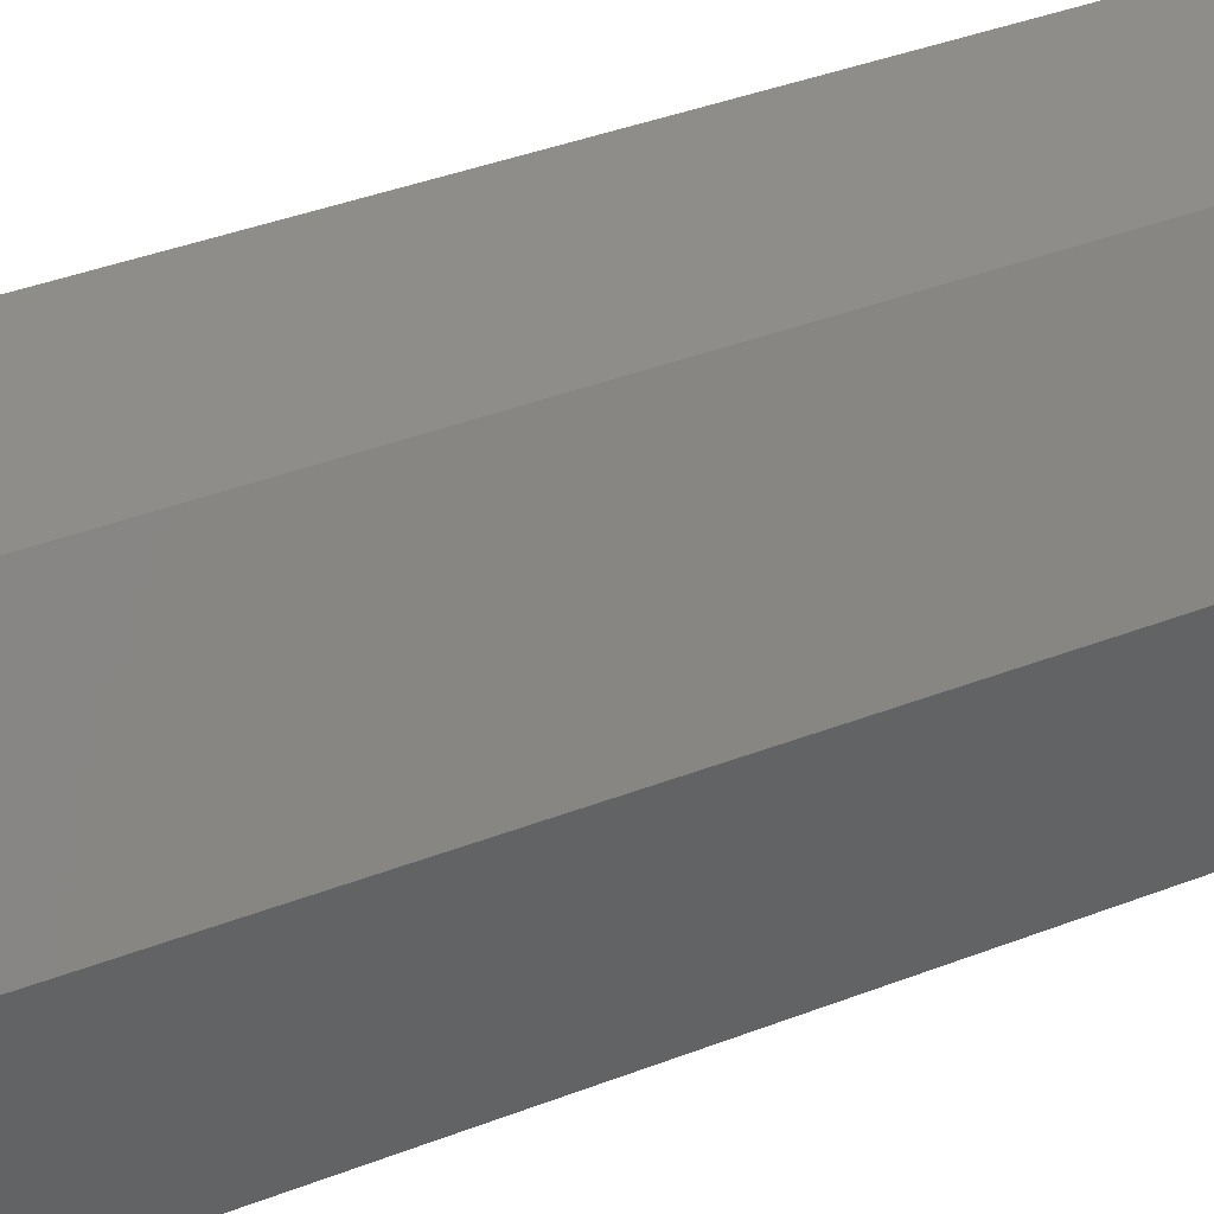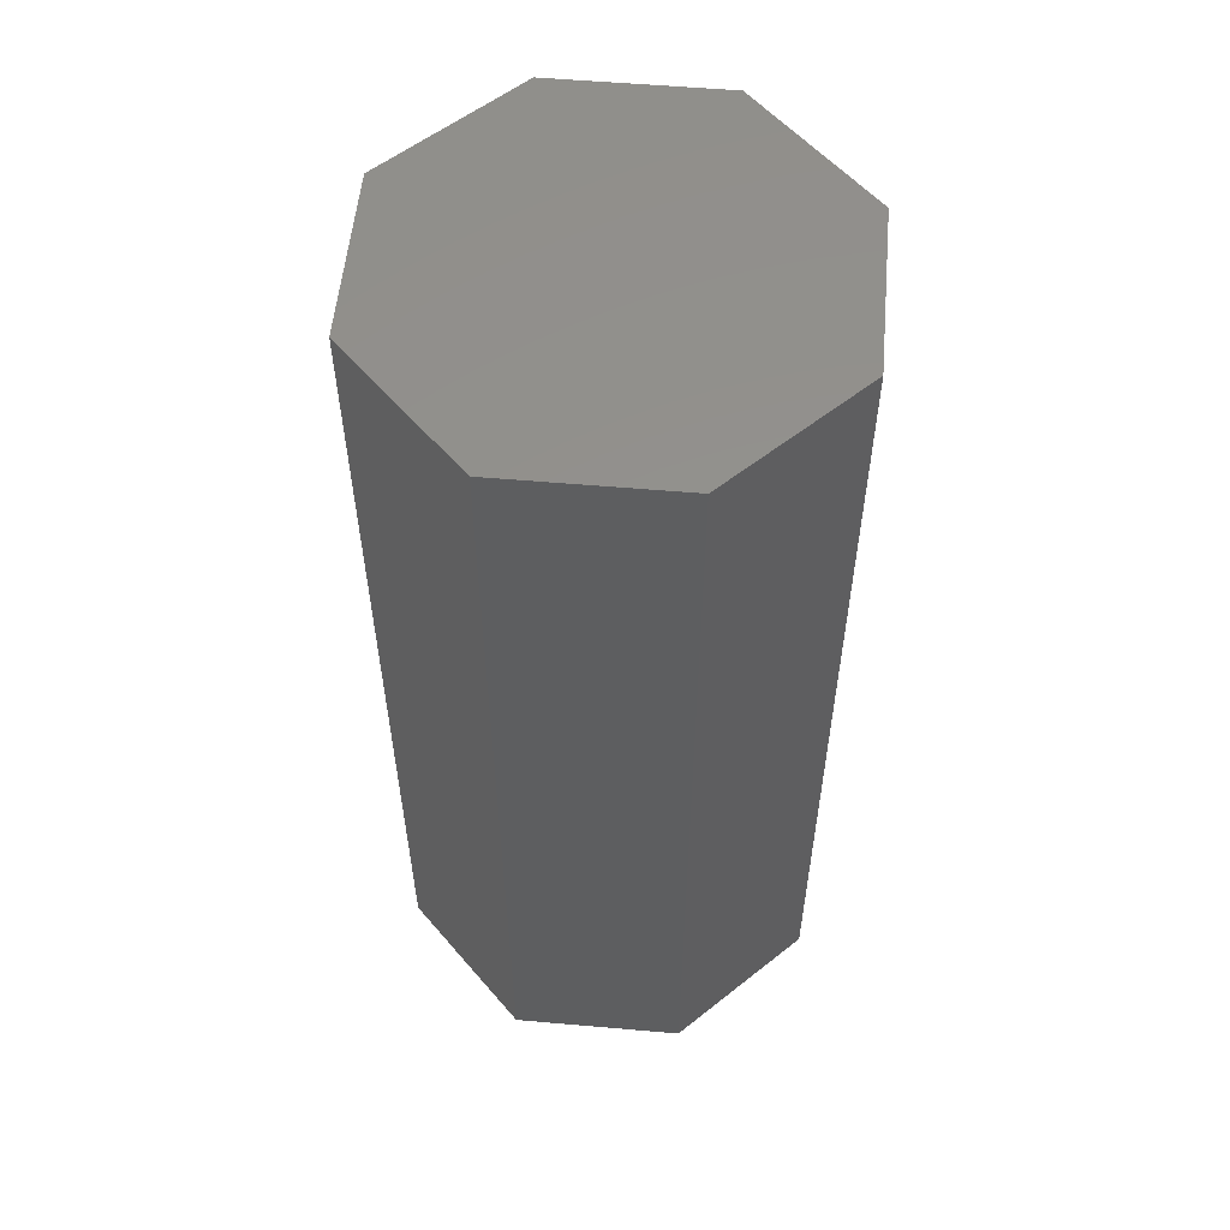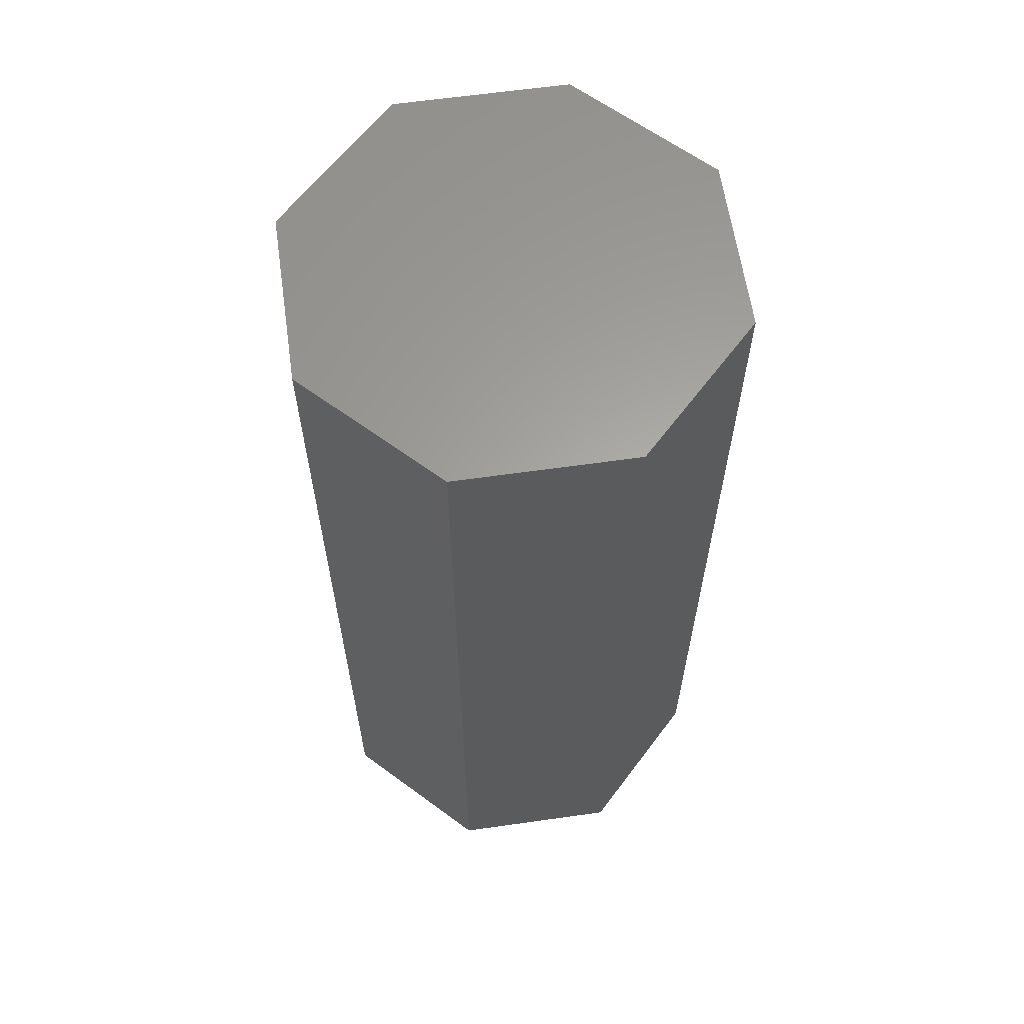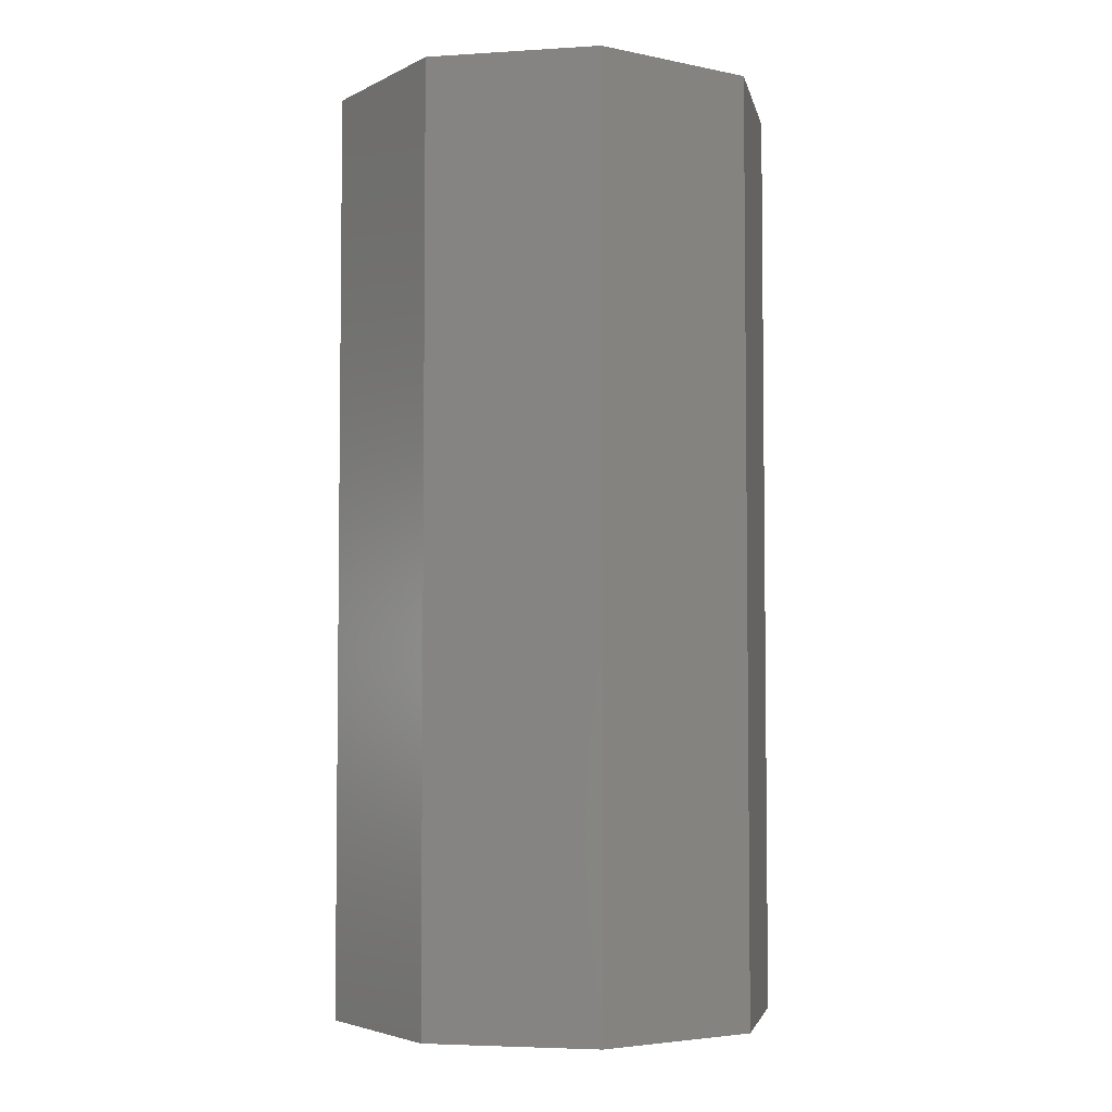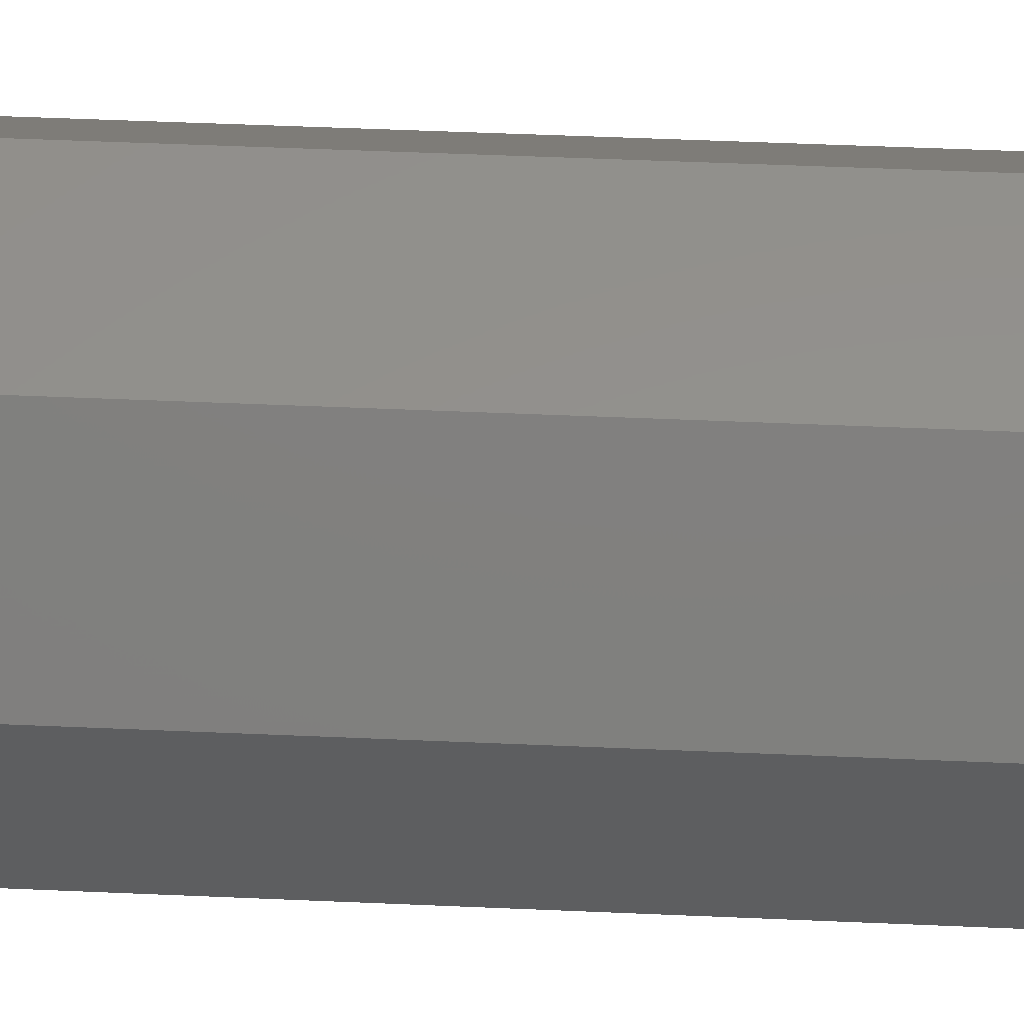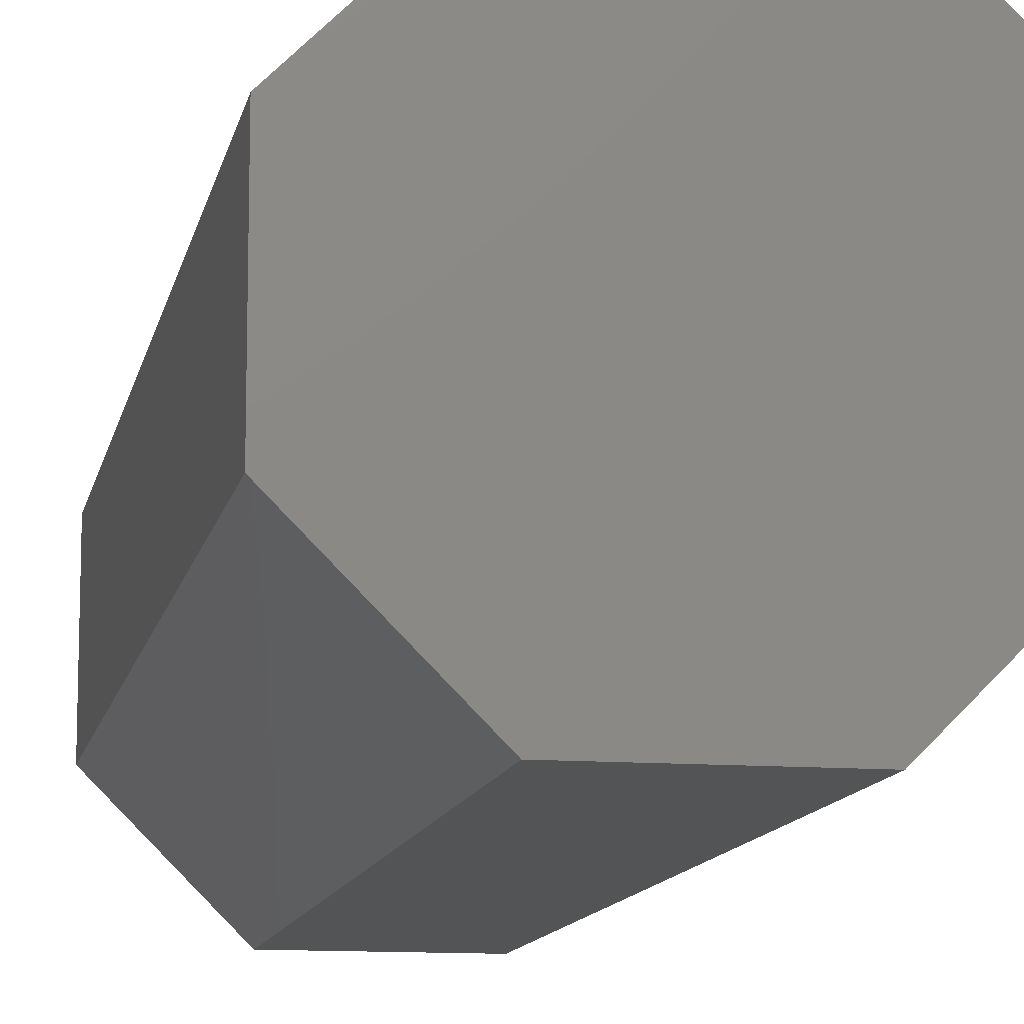
<metadata>
{"format":"stl","ext":"stl","renderer":"f3d","projection":"perspective","resolution":1024,"background":"white","views":[{"elev":40.1,"azim":-115.4,"up":"+Z"},{"elev":55.7,"azim":-39.8,"up":"+Y"},{"elev":62.2,"azim":-143.2,"up":"+Y"},{"elev":-4.2,"azim":146.5,"up":"+Y"},{"elev":54.6,"azim":92.6,"up":"+Z"},{"elev":-11.7,"azim":169.1,"up":"+Z"}]}
</metadata>
<code>
# stl→obj: 16 verts, 28 faces
v -4.435 10 2.598
v -1.837 10 0
v -4.435 -10 2.598
v -1.837 -10 0
v -4.435 10 6.271
v -4.435 -10 6.271
v -1.837 10 8.869
v -1.837 -10 8.869
v 1.837 10 8.869
v 1.837 -10 8.869
v 4.435 10 6.271
v 4.435 -10 6.271
v 4.435 10 2.598
v 4.435 -10 2.598
v 1.837 10 0
v 1.837 -10 0
f 1 2 3
f 3 2 4
f 5 1 6
f 6 1 3
f 7 5 8
f 8 5 6
f 9 7 10
f 10 7 8
f 11 9 12
f 12 9 10
f 13 11 14
f 14 11 12
f 15 13 16
f 16 13 14
f 2 15 4
f 4 15 16
f 16 10 4
f 4 10 8
f 4 8 3
f 3 8 6
f 14 12 16
f 16 12 10
f 2 7 15
f 15 7 9
f 15 9 13
f 13 9 11
f 1 5 2
f 2 5 7

</code>
